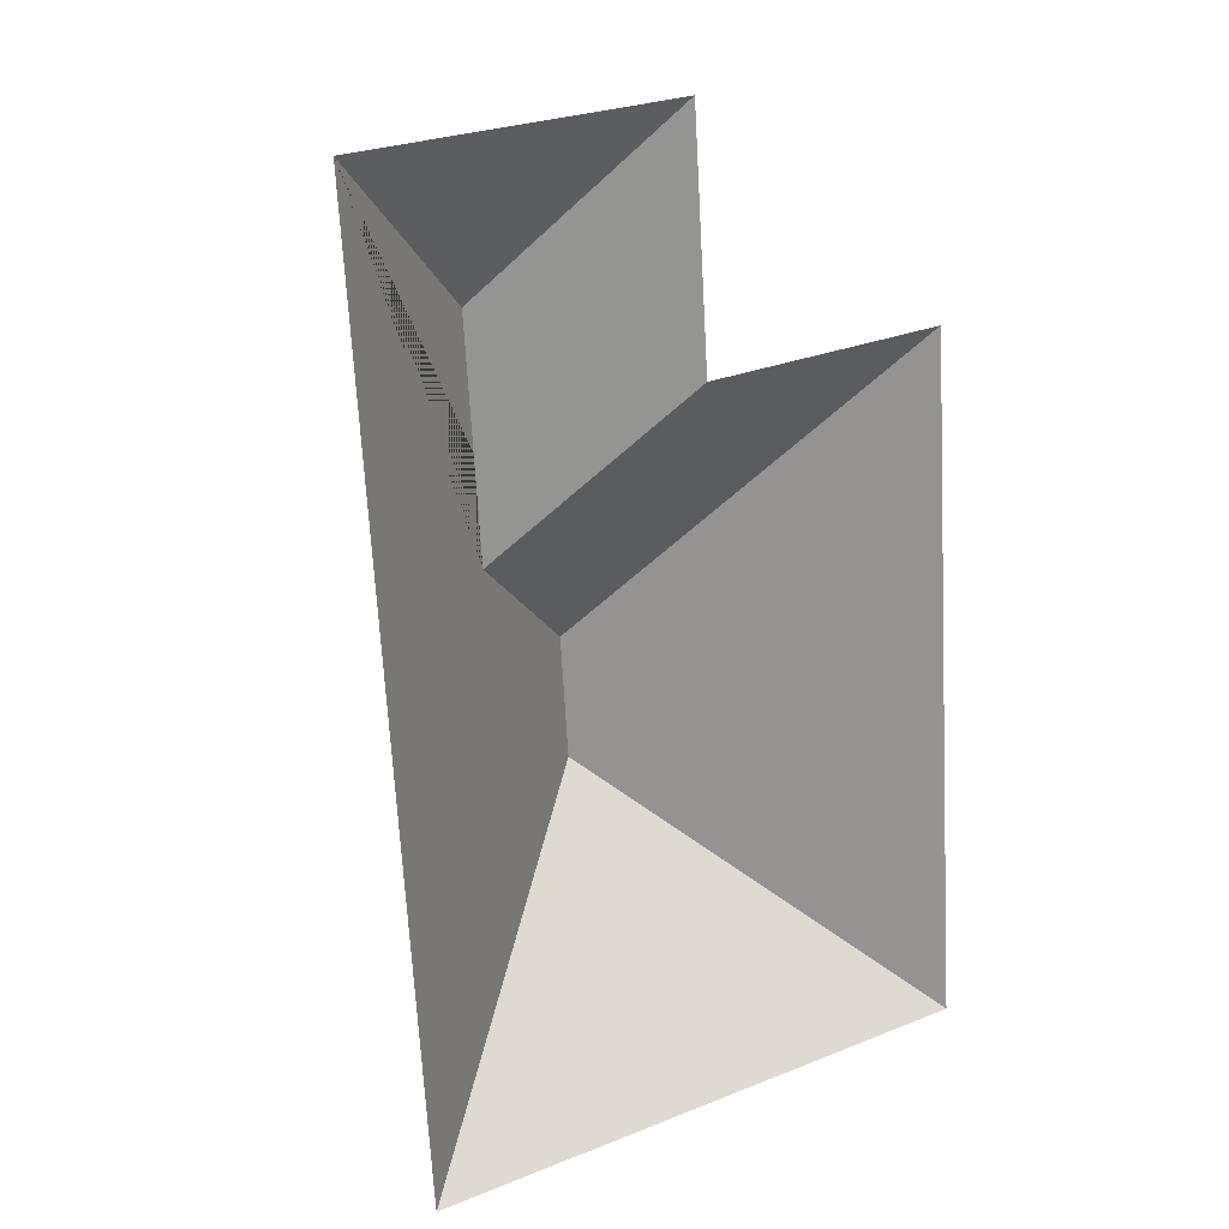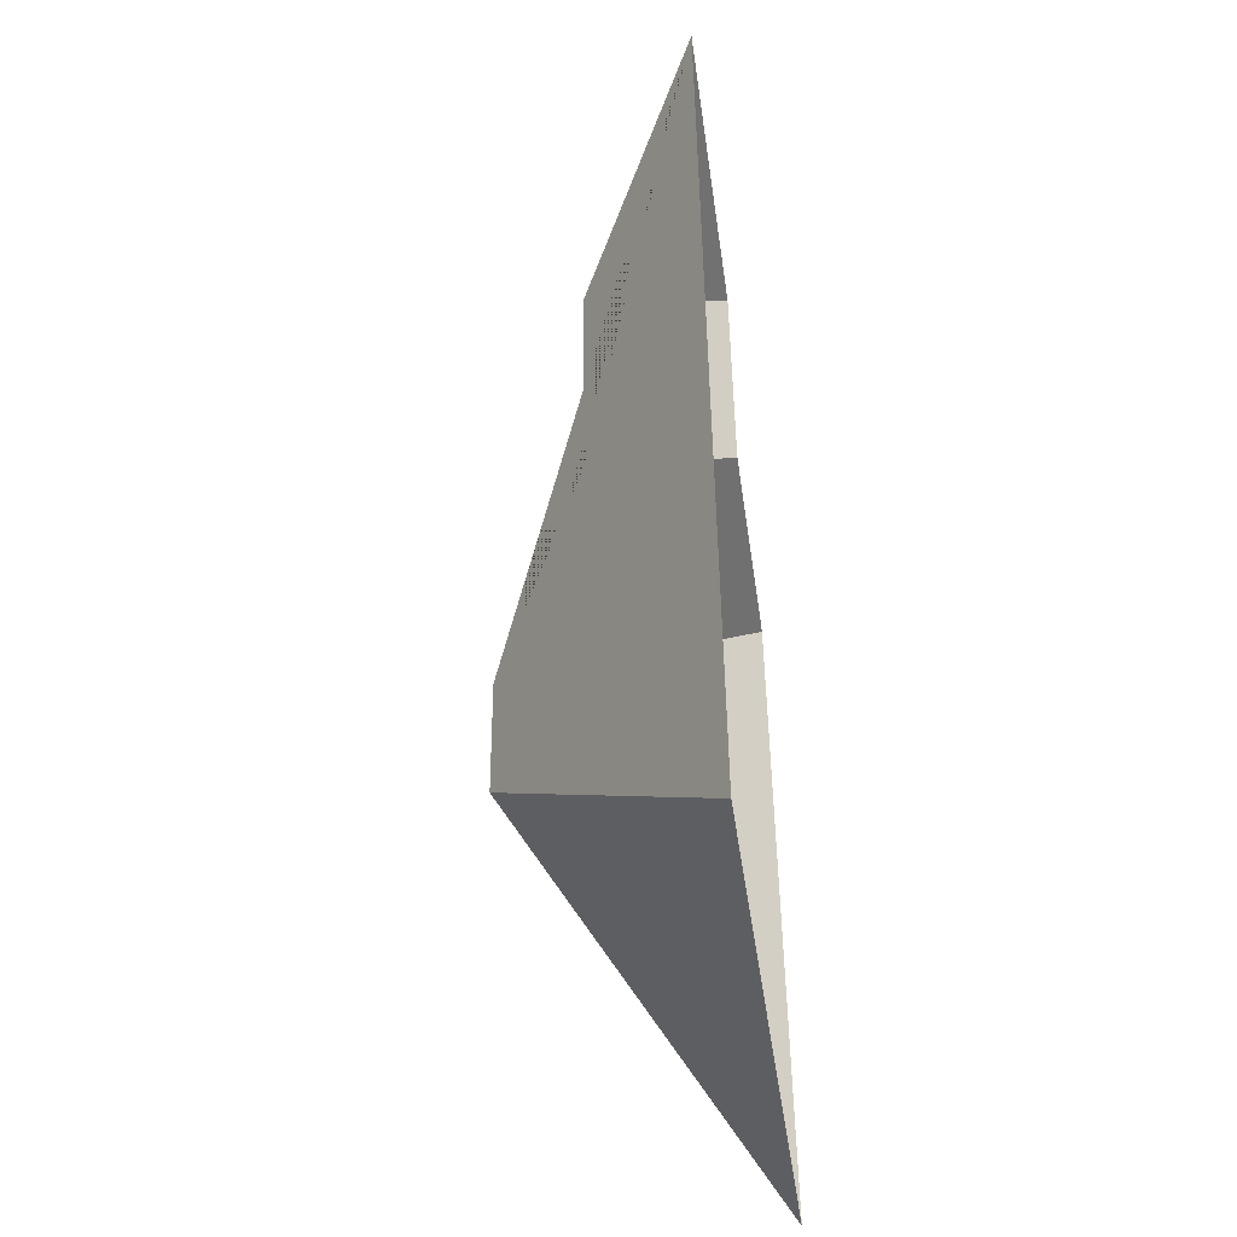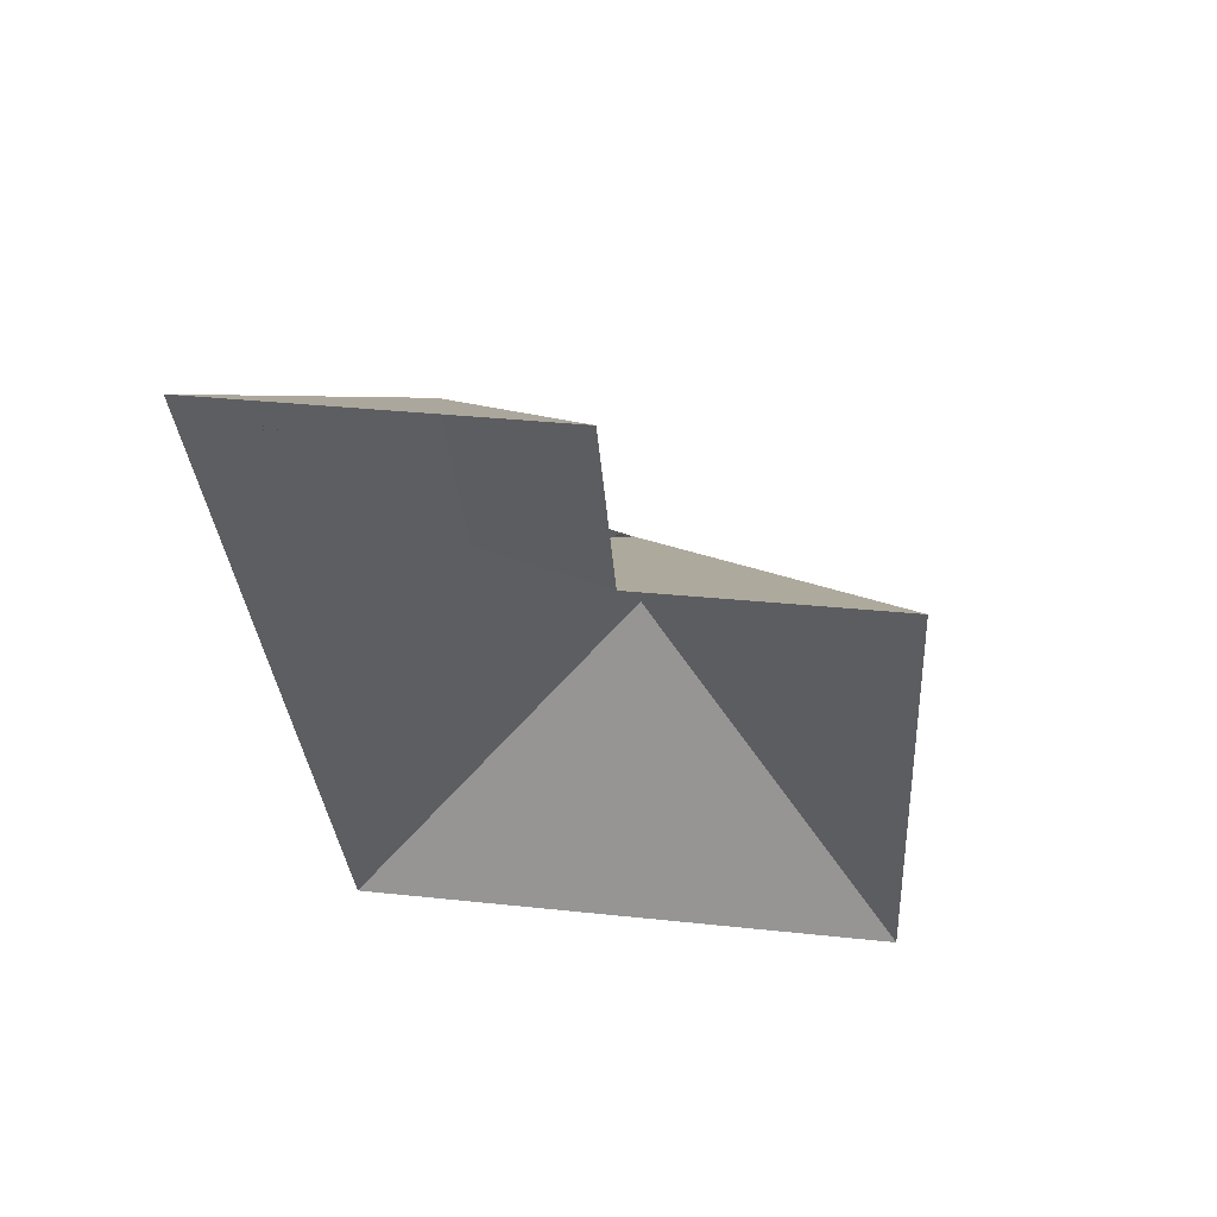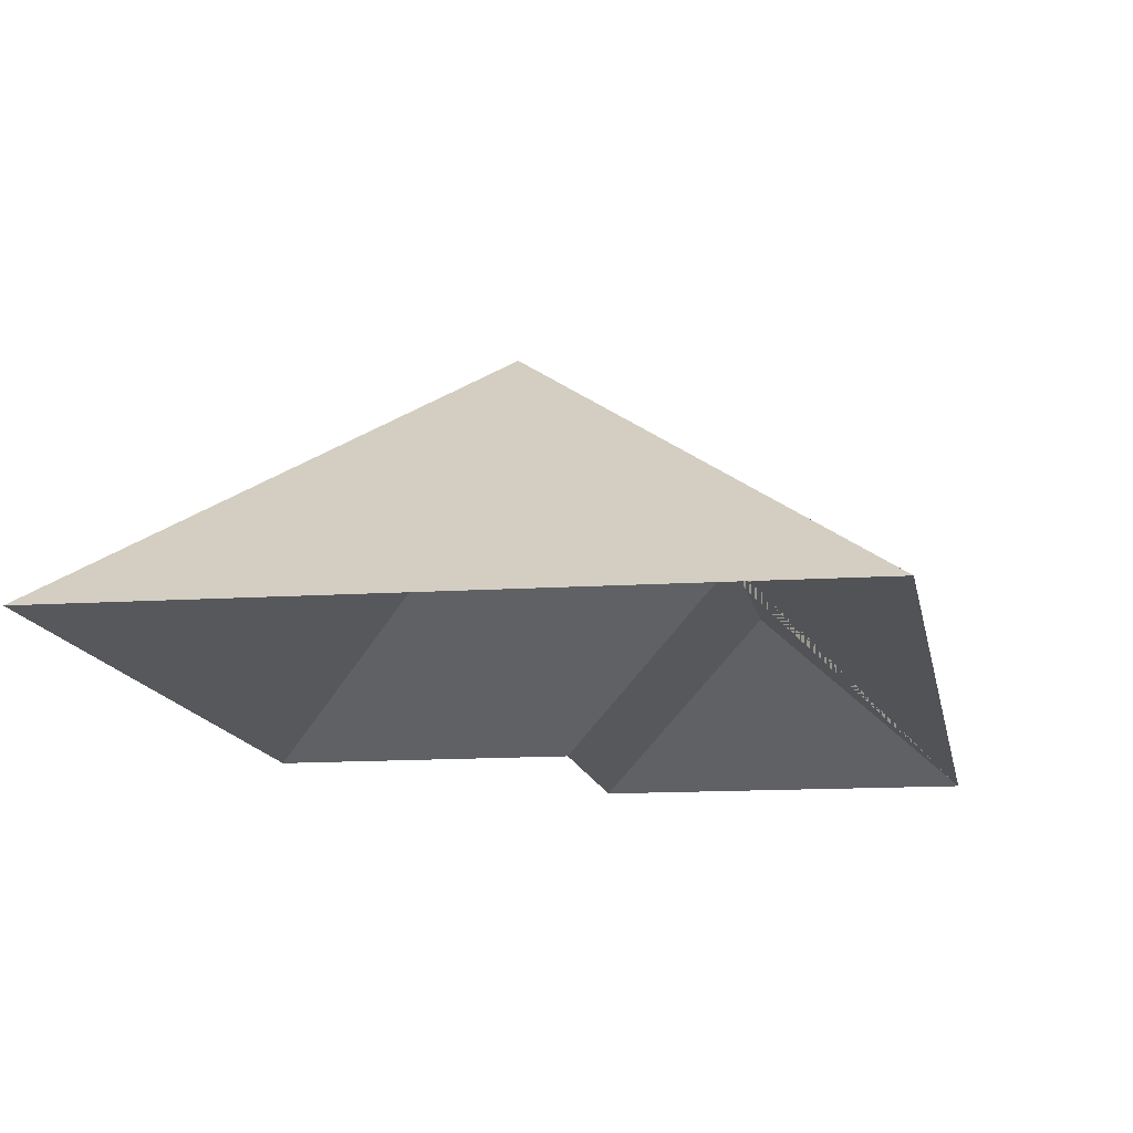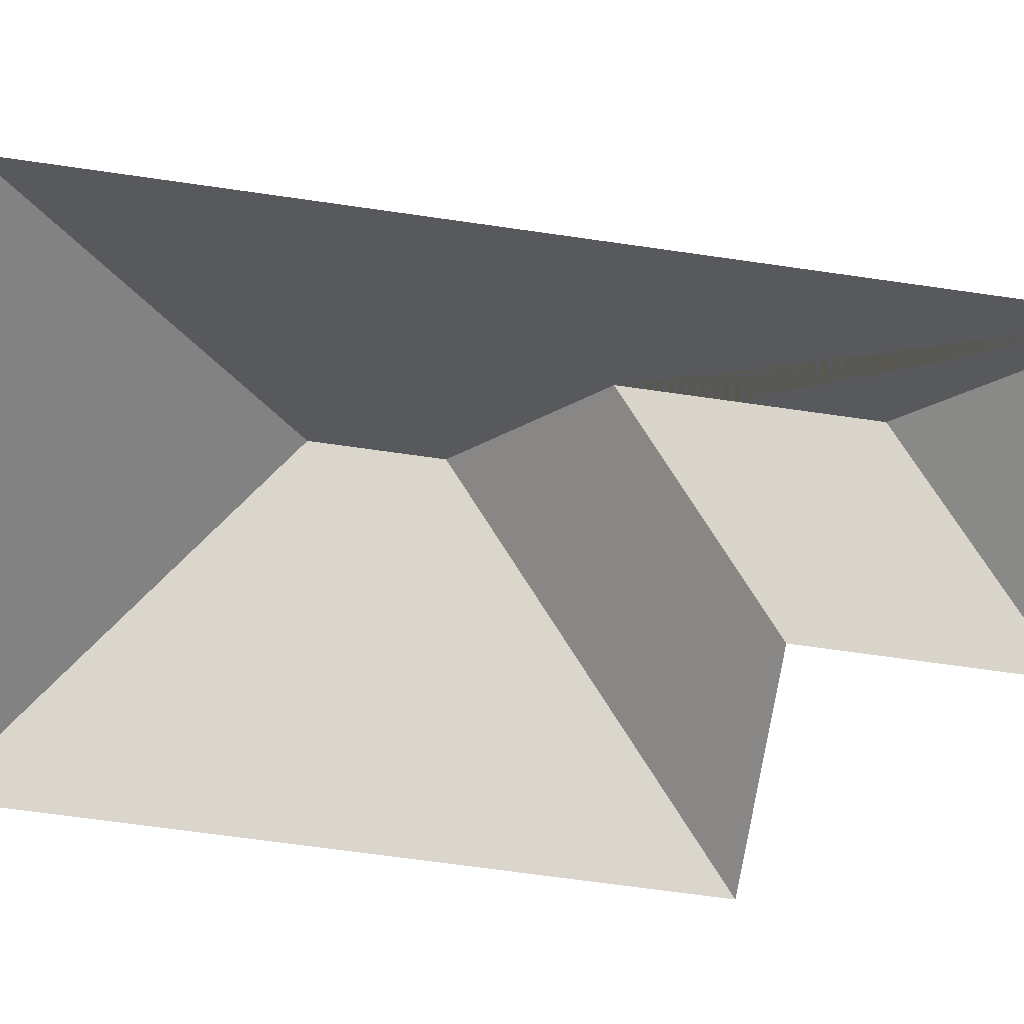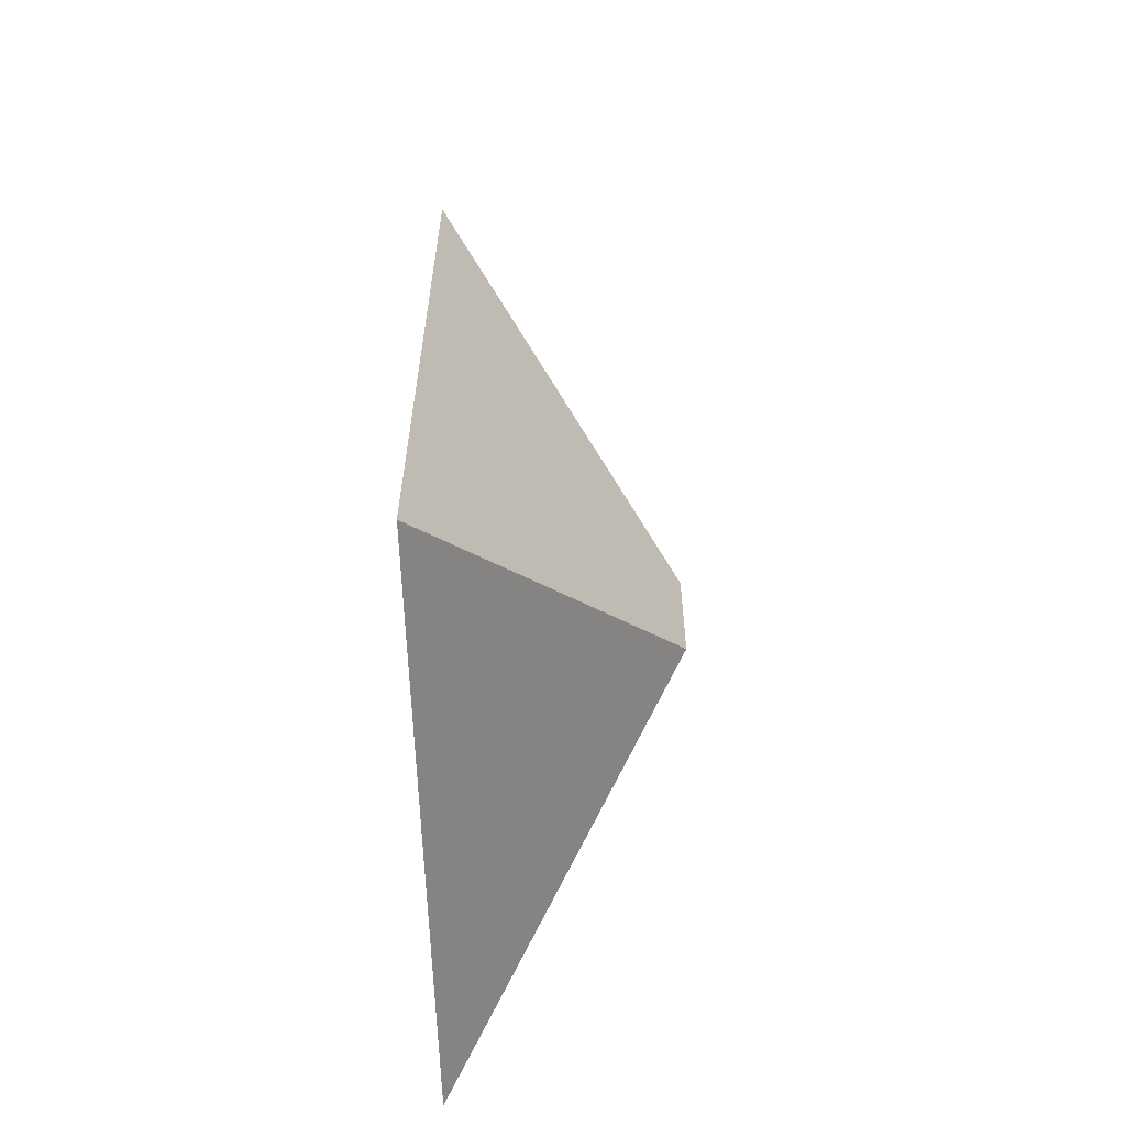
<metadata>
{"format":"obj","ext":"obj","renderer":"f3d","projection":"perspective","resolution":1024,"background":"white","views":[{"elev":19.6,"azim":-31.8,"up":"+Z"},{"elev":-47.6,"azim":-82.1,"up":"+Z"},{"elev":61.0,"azim":7.4,"up":"+Z"},{"elev":-12.2,"azim":-174.6,"up":"+Y"},{"elev":-66.8,"azim":-102.0,"up":"+Y"},{"elev":-58.1,"azim":92.1,"up":"+Z"}]}
</metadata>
<code>
o CG10_500_038058_0042_roof
v 108.7 75 -14.73
v 9.295 75 -21.26
v 62.92 114.2 -70.38
v 190.3 75 -82.88
v 113.5 75 -88.49
v 67.67 114.1 -142.8
v 109.8 145 -180
v 112.4 145 -218.6
v 28.21 75 -309
v 204.5 75 -297.4
v 108.7 0 -14.73
v 9.295 0 -21.26
v 28.21 0 -309
v 204.5 0 -297.4
v 190.3 0 -82.88
v 113.5 0 -88.49
f 2 1 3
f 1 5 6 3
f 5 4 7 6
f 7 8 10 4
f 8 9 10
f 2 3 6 7 8 9

</code>
